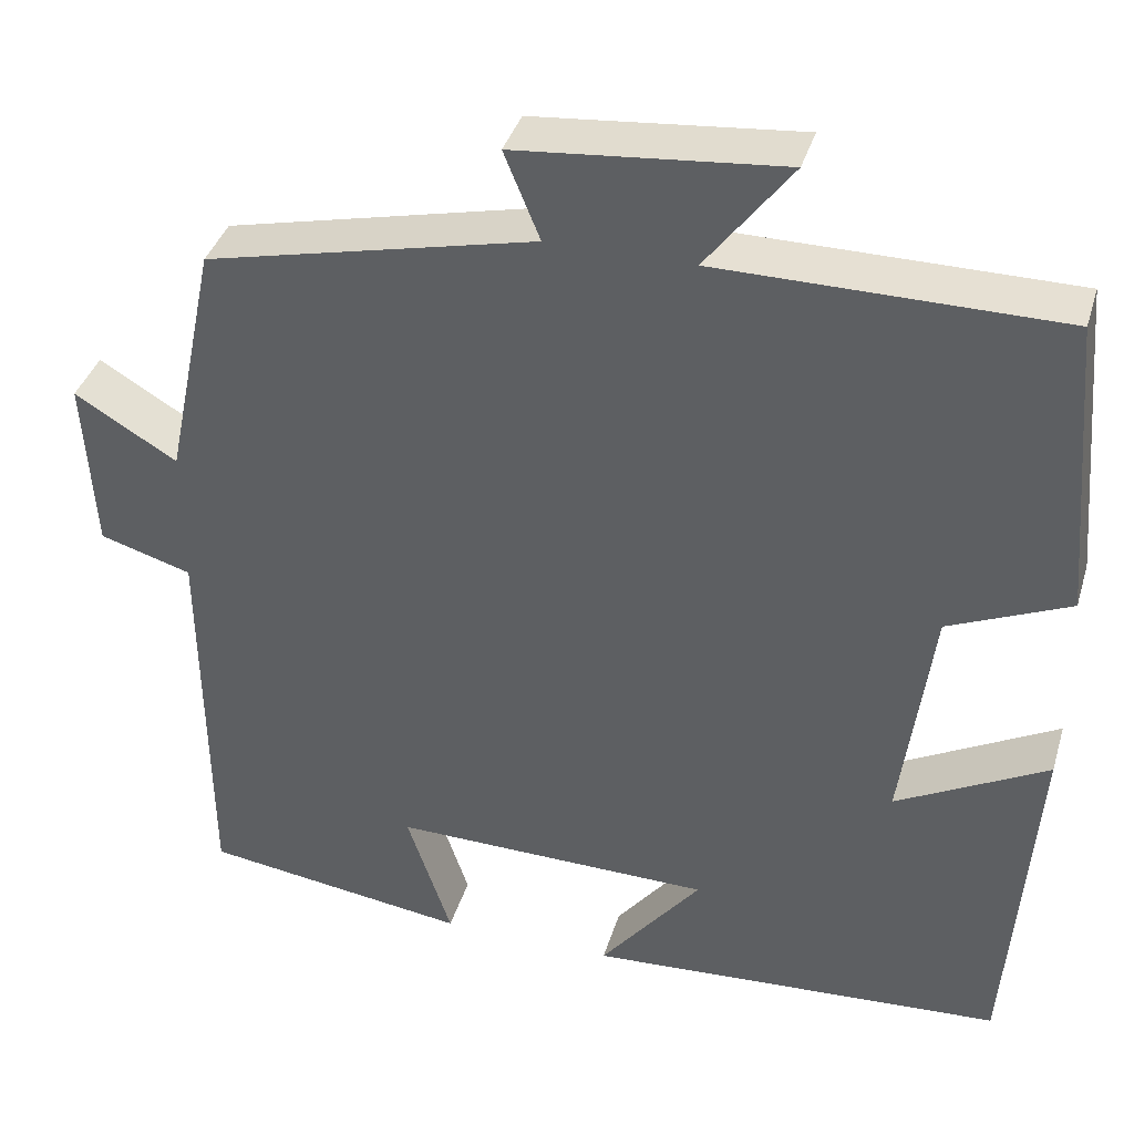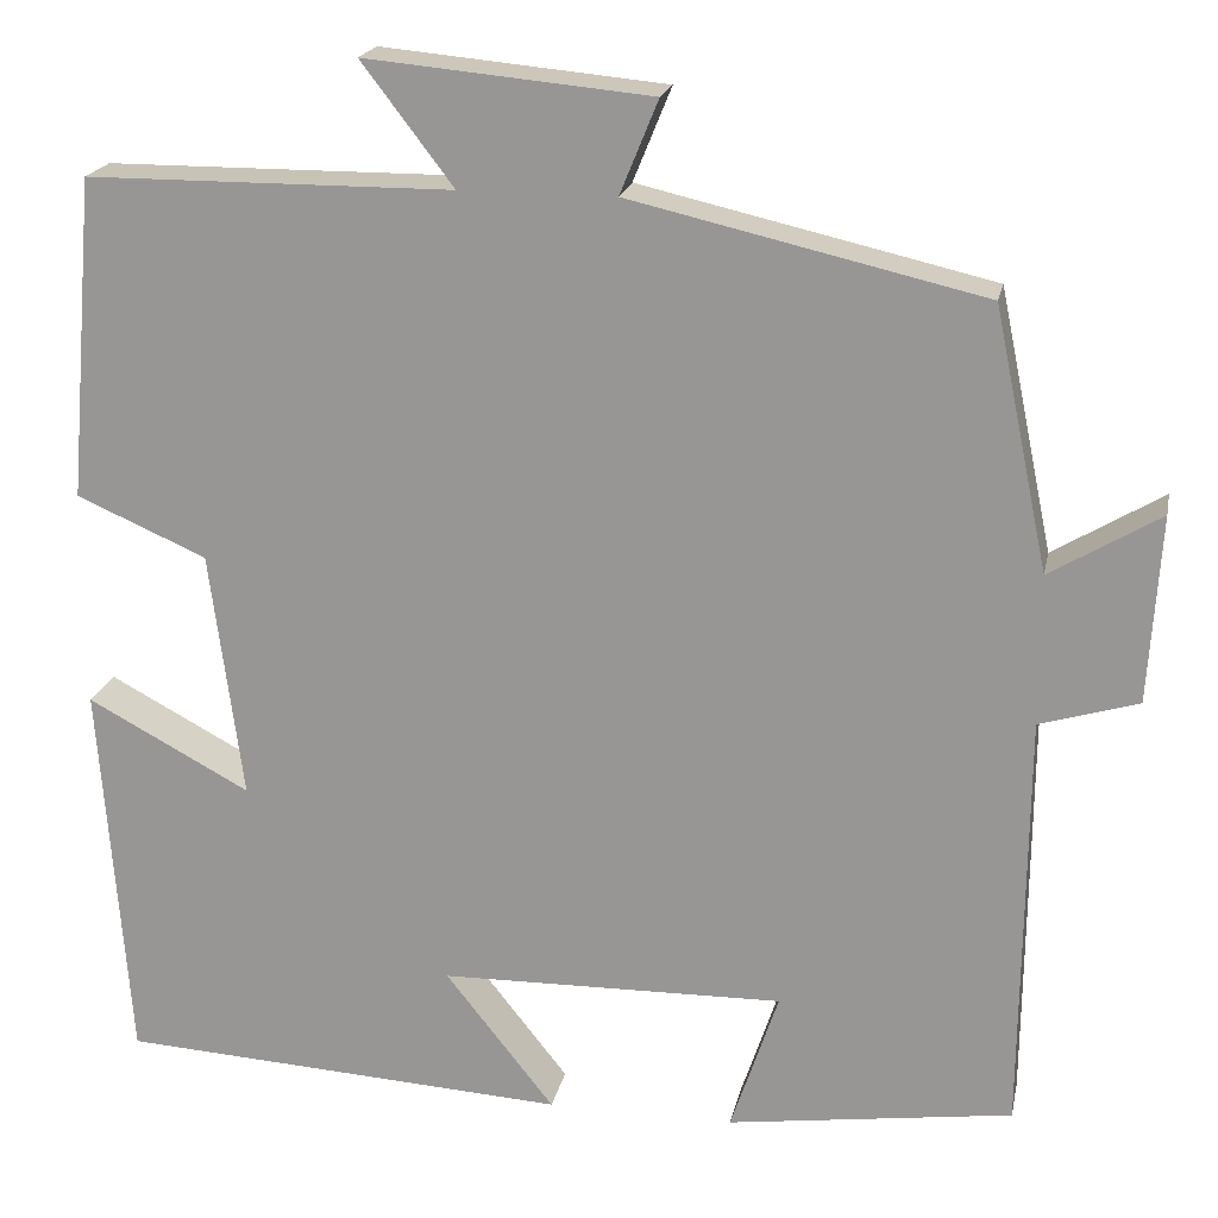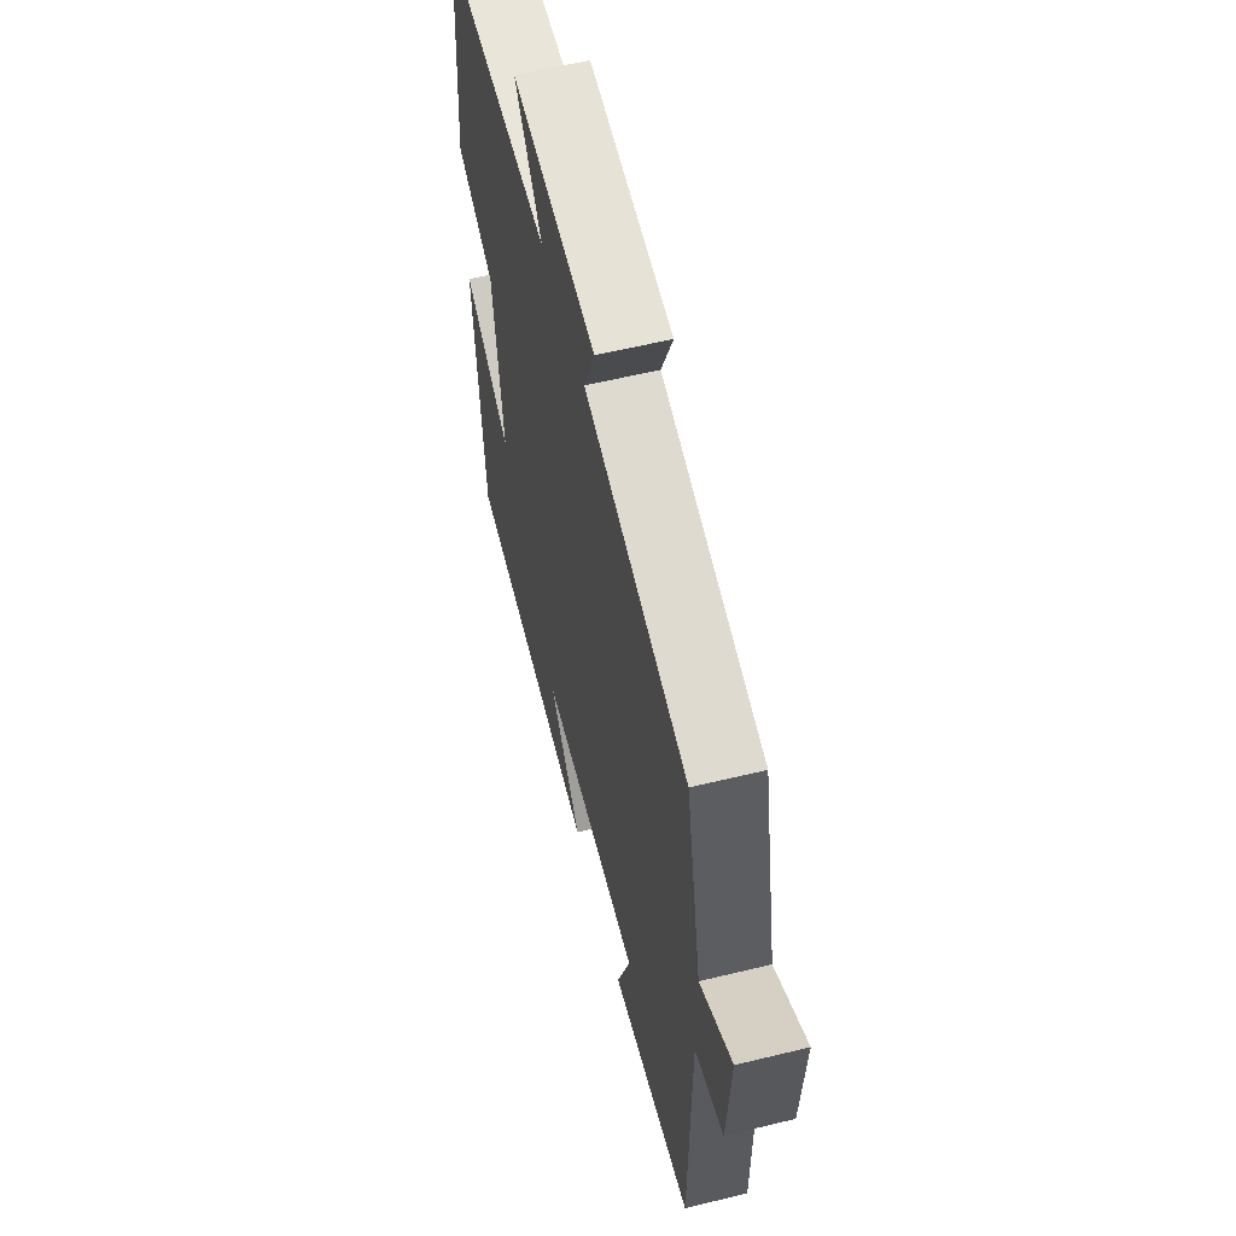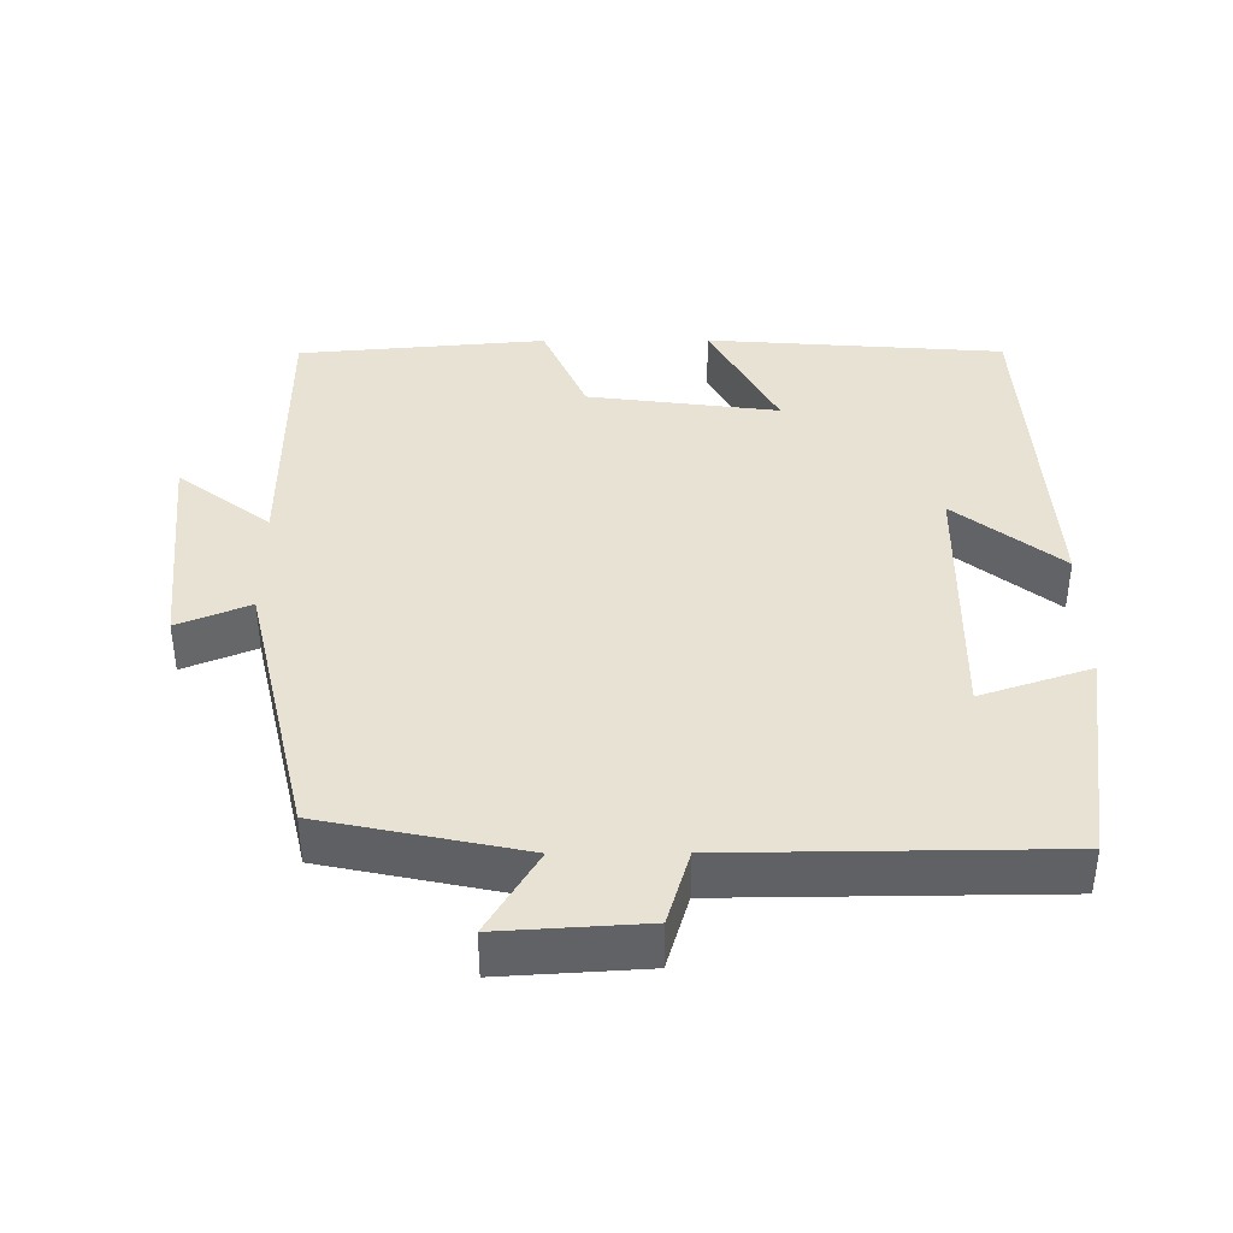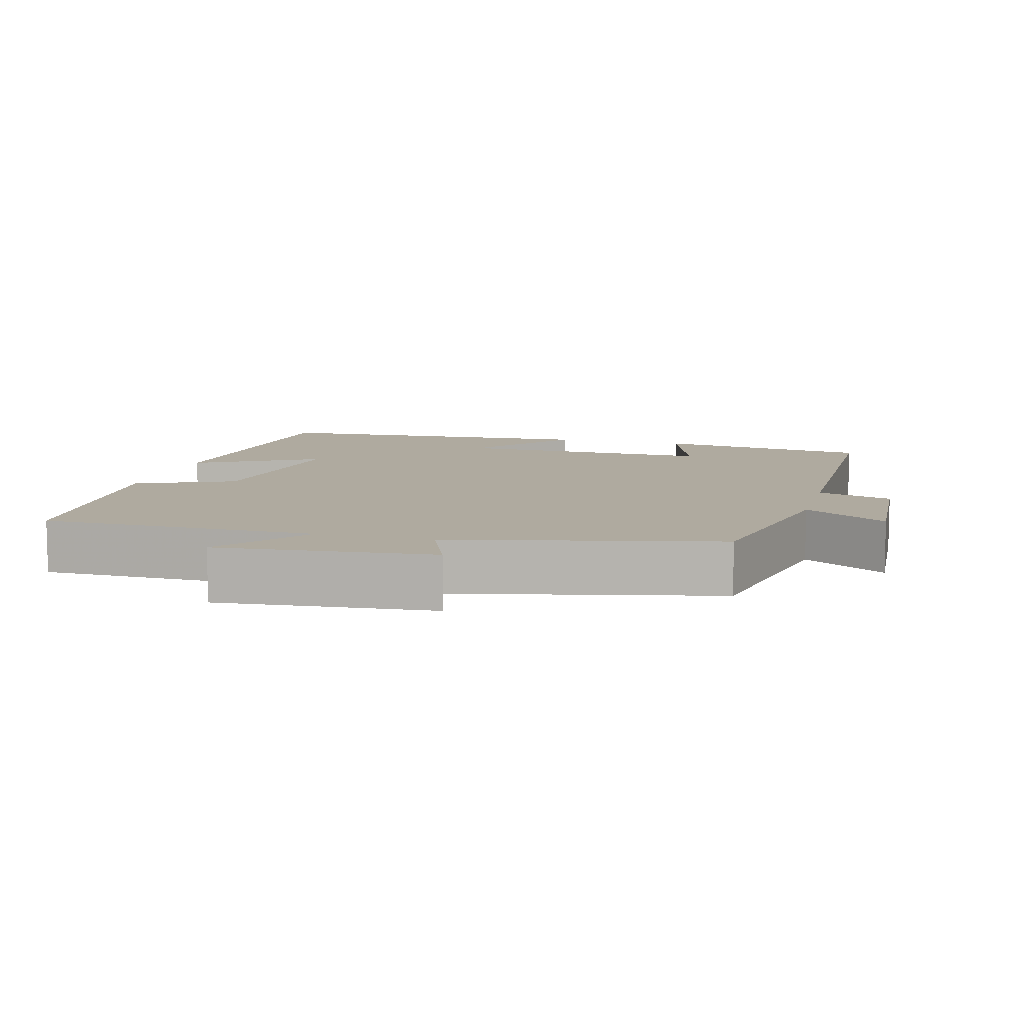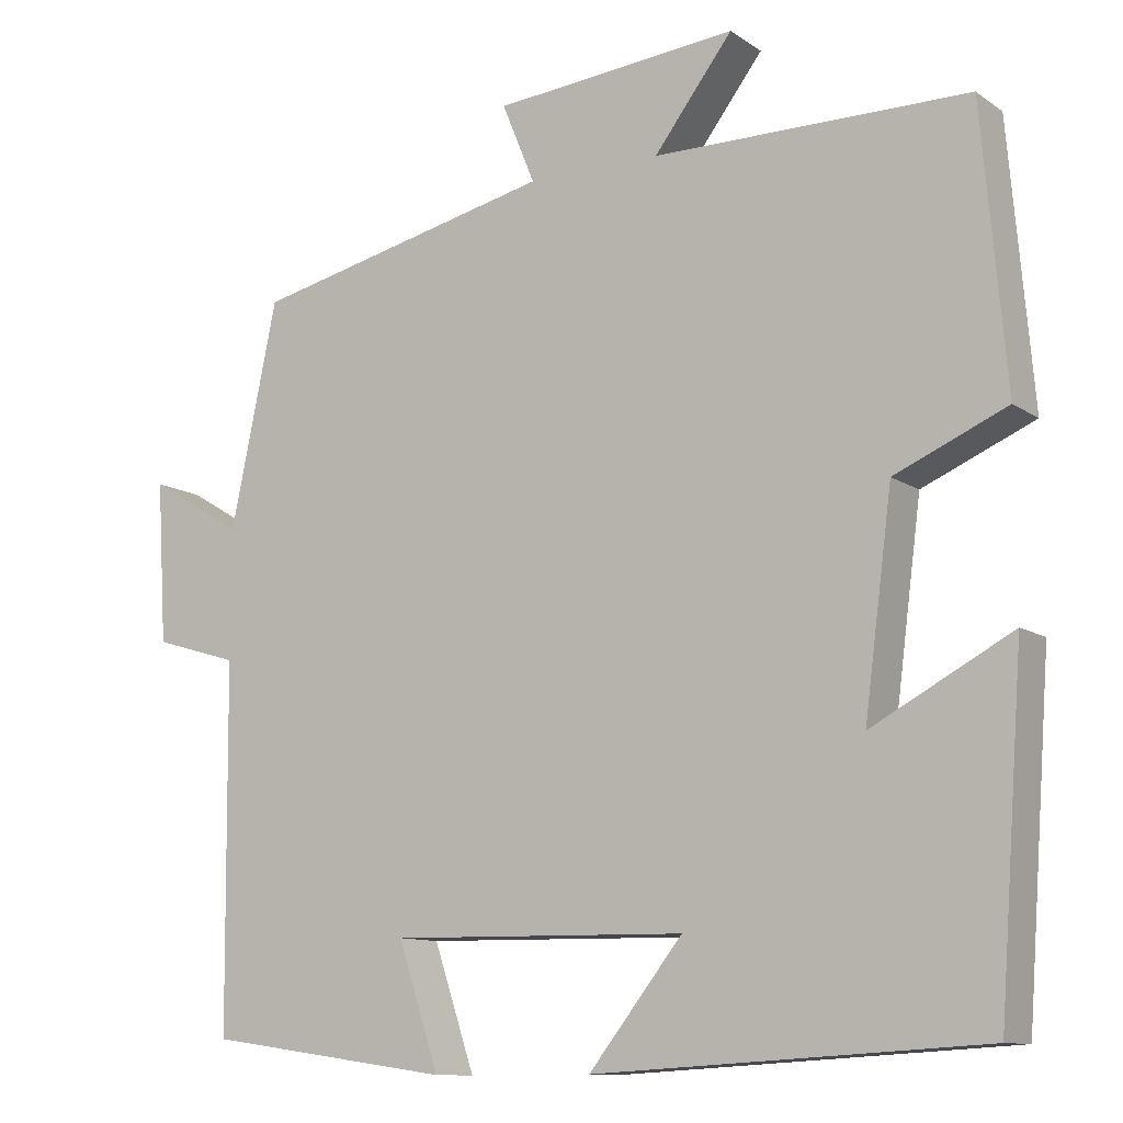
<metadata>
{"format":"obj","ext":"obj","renderer":"f3d","projection":"perspective","resolution":1024,"background":"white","views":[{"elev":38.2,"azim":-163.8,"up":"+Z"},{"elev":19.7,"azim":11.4,"up":"+Z"},{"elev":58.7,"azim":75.9,"up":"+Z"},{"elev":39.7,"azim":89.7,"up":"+Y"},{"elev":9.4,"azim":15.1,"up":"+Y"},{"elev":-11.0,"azim":-147.8,"up":"+Z"}]}
</metadata>
<code>
v -0.47 0.07 -0.472
v -0.5 0.07 -0.067
v -0.33 0.07 -0.158
v -0.364 0.07 0.102
v -0.5 0.07 0.161
v -0.471 0.07 0.498
v -0.088 0.07 0.5
v -0.184 0.07 0.626
v 0.114 0.07 0.598
v 0.074 0.07 0.5
v 0.443 0.07 0.415
v 0.5 0.07 0.142
v 0.615 0.07 0.211
v 0.603 0.07 0.015
v 0.5 0.07 -0.016
v 0.496 0.07 -0.458
v 0.197 0.07 -0.5
v 0.247 0.07 -0.35
v -0.113 0.07 -0.356
v 0.001 0.07 -0.5
v -0.47 0 -0.472
v -0.5 0 -0.067
v -0.33 0 -0.158
v -0.364 0 0.102
v -0.5 0 0.161
v -0.471 0 0.498
v -0.088 0 0.5
v -0.184 0 0.626
v 0.114 0 0.598
v 0.074 0 0.5
v 0.443 0 0.415
v 0.5 0 0.142
v 0.615 0 0.211
v 0.603 0 0.015
v 0.5 0 -0.016
v 0.496 0 -0.458
v 0.197 0 -0.5
v 0.247 0 -0.35
v -0.113 0 -0.356
v 0.001 0 -0.5
f 19 20 1 2
f 15 16 17 18
f 15 18 19
f 12 13 14 15
f 10 11 12 15
f 10 15 19
f 7 8 9 10
f 4 5 6 7
f 3 4 7 10
f 19 2 3
f 3 10 19
f 22 21 40 39
f 38 37 36 35
f 39 38 35
f 35 34 33 32
f 35 32 31 30
f 39 35 30
f 30 29 28 27
f 27 26 25 24
f 30 27 24 23
f 23 22 39
f 39 30 23
f 1 21 22 2
f 2 22 23 3
f 3 23 24 4
f 4 24 25 5
f 5 25 26 6
f 6 26 27 7
f 7 27 28 8
f 8 28 29 9
f 9 29 30 10
f 10 30 31 11
f 11 31 32 12
f 12 32 33 13
f 13 33 34 14
f 14 34 35 15
f 15 35 36 16
f 16 36 37 17
f 17 37 38 18
f 18 38 39 19
f 19 39 40 20
f 20 40 21 1

</code>
